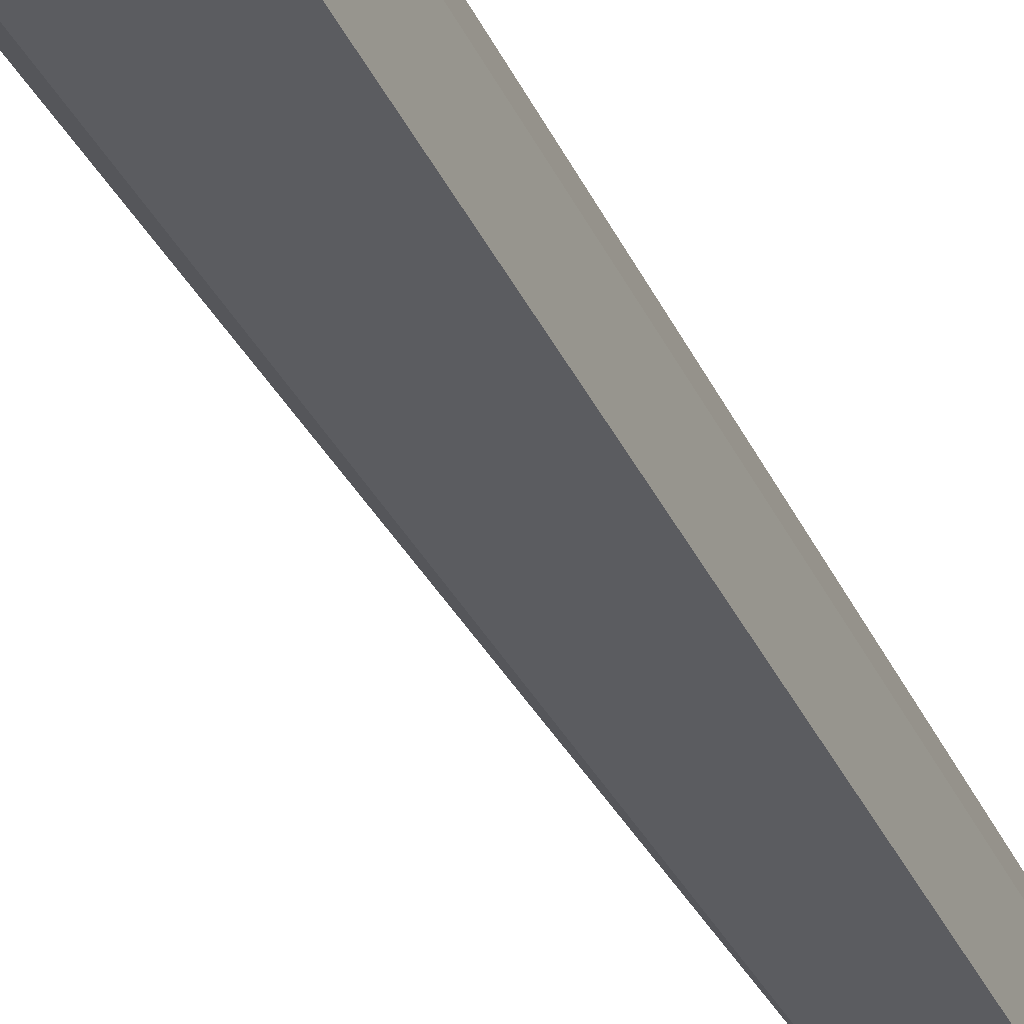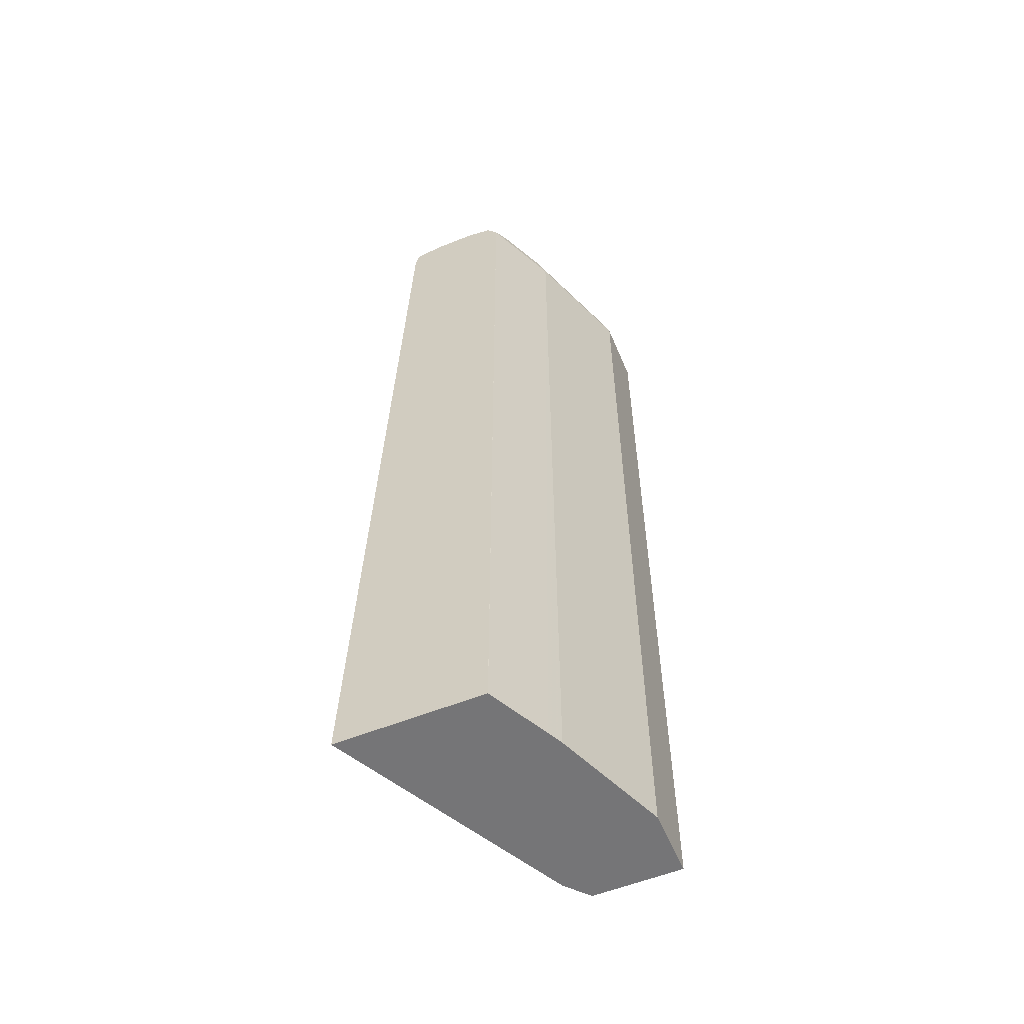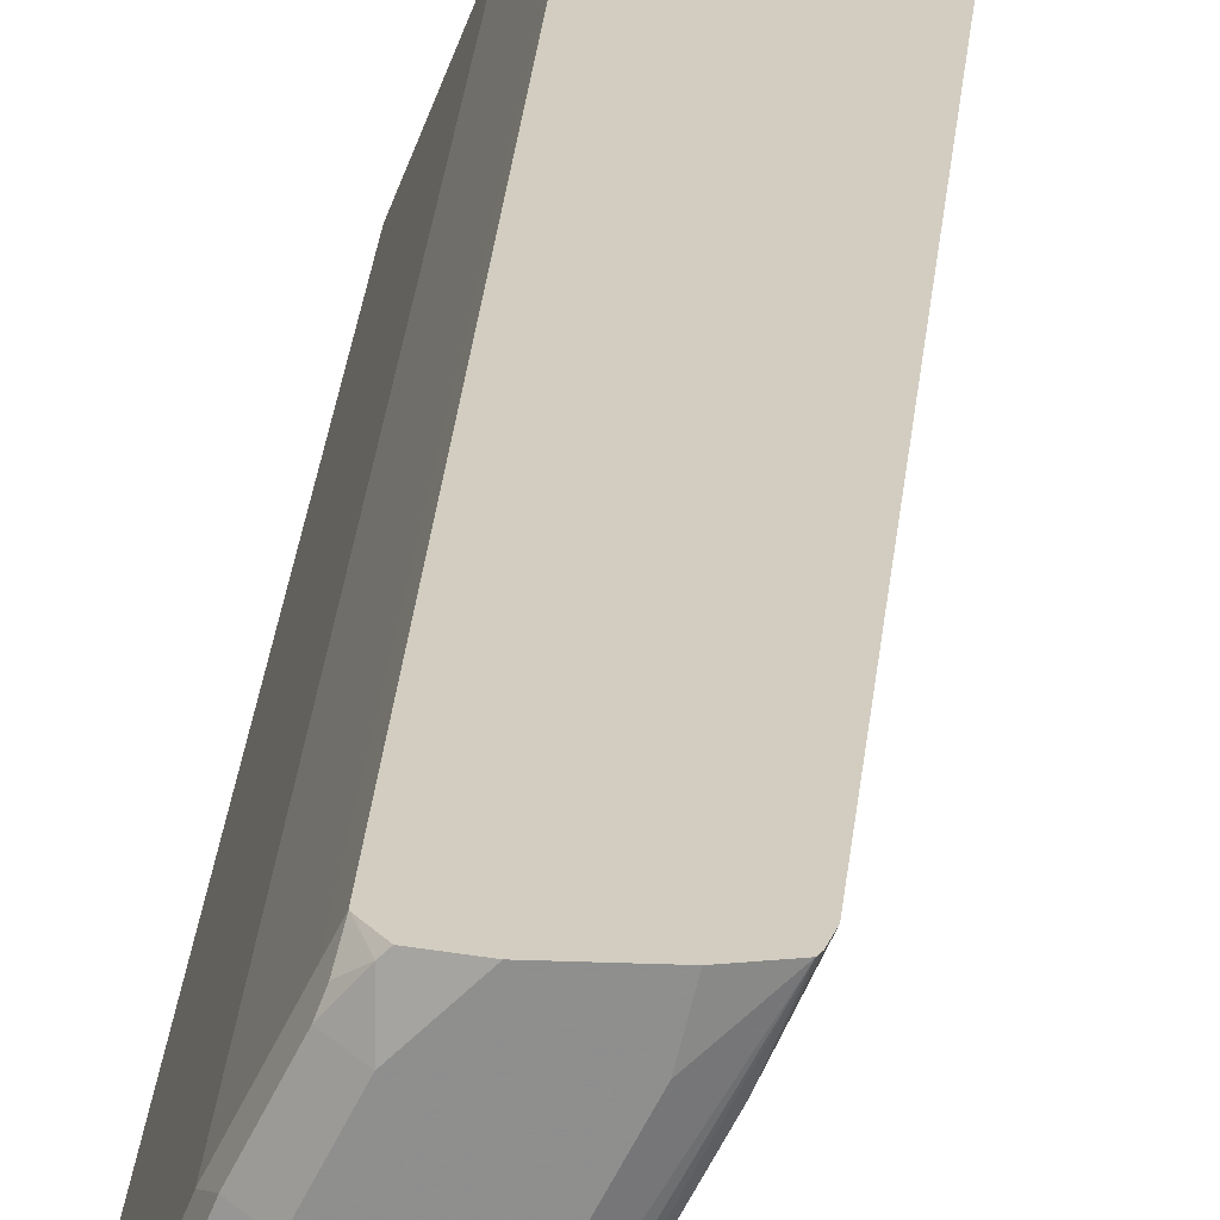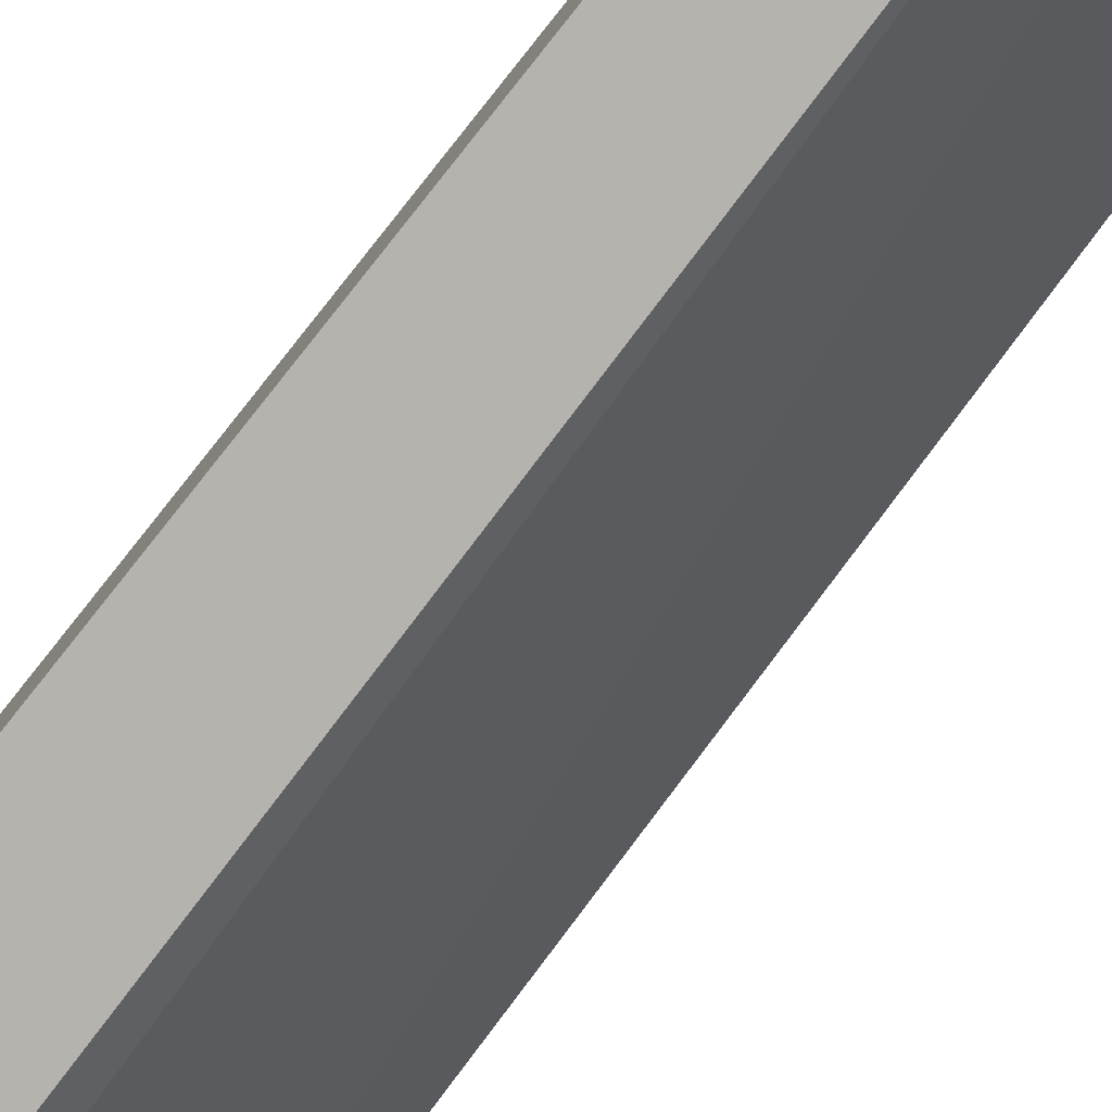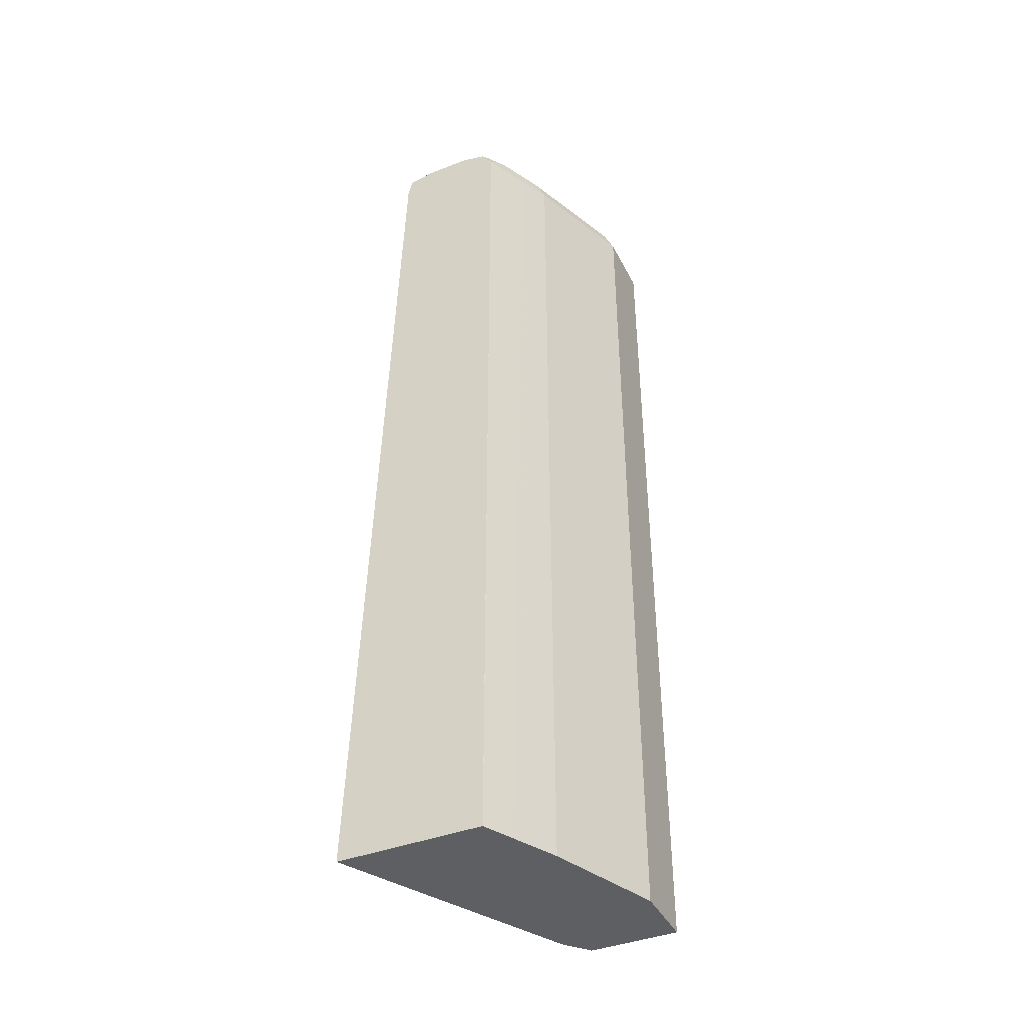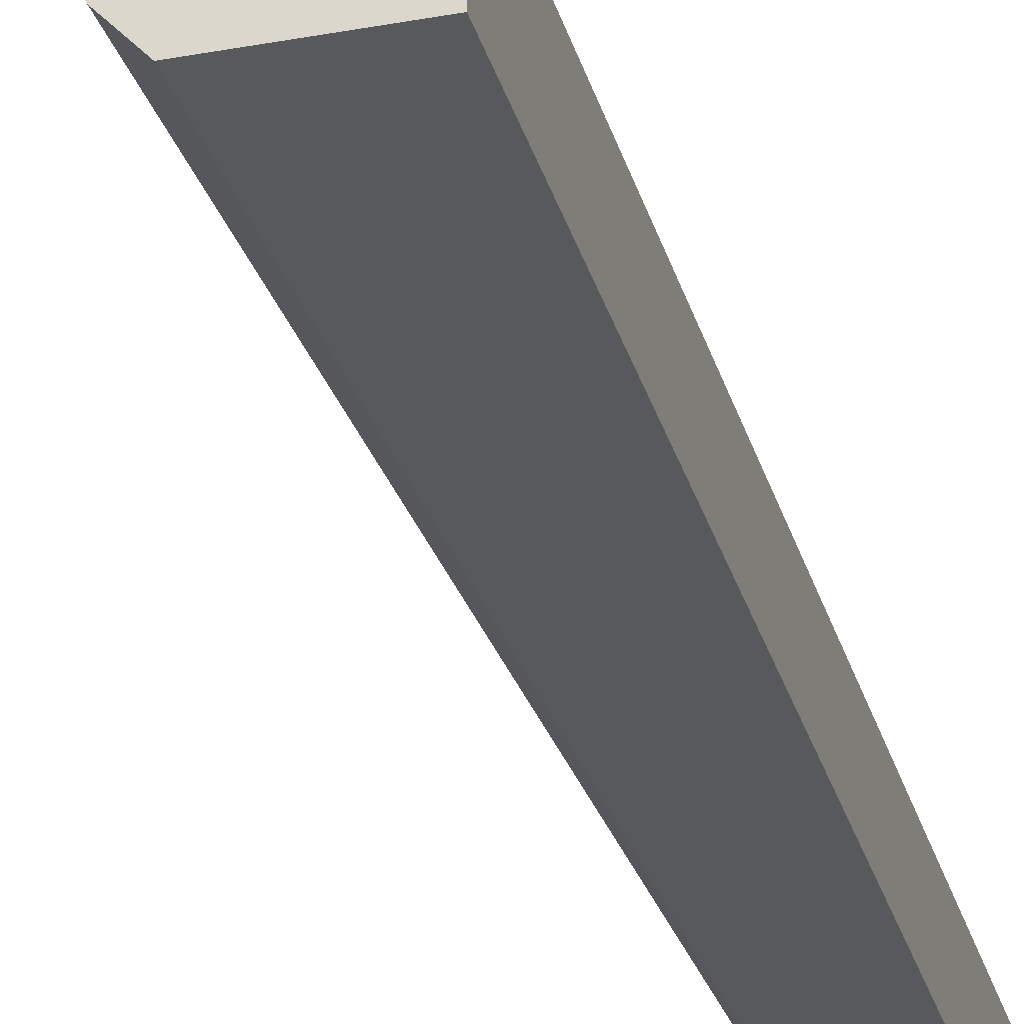
<metadata>
{"format":"obj","ext":"obj","renderer":"f3d","projection":"perspective","resolution":1024,"background":"white","views":[{"elev":-35.3,"azim":22.4,"up":"+Z"},{"elev":-56.6,"azim":22.8,"up":"+Y"},{"elev":24.4,"azim":-176.4,"up":"+Z"},{"elev":-79.9,"azim":141.5,"up":"+Z"},{"elev":-40.8,"azim":25.2,"up":"+Y"},{"elev":-30.2,"azim":15.0,"up":"+Z"}]}
</metadata>
<code>
v 0.332 -0.3522 0.6189
v 0.4307 -0.3522 0.4273
v 0.4523 -0.3522 0.6189
v 0.3594 0.4087 0.6189
v 0.3762 0.418 0.5852
v 0.4505 0.418 0.4366
v 0.4645 0.4087 0.4085
v 0.4474 -0.3522 0.4085
v 0.4523 -0.3522 0.6188
v 0.4523 0.4087 0.6189
v 0.362 0.4198 0.6189
v 0.3635 0.4227 0.6189
v 0.4707 0.4211 0.4085
v 0.4645 0.4088 0.4085
v 0.4621 0.4227 0.4273
v 0.5202 -0.3522 0.4085
v 0.4647 -0.3522 0.594
v 0.4583 0.4087 0.6069
v 0.4522 0.4091 0.6189
v 0.3844 0.4273 0.6189
v 0.3902 0.4273 0.5945
v 0.483 0.4273 0.4085
v 0.4708 0.4211 0.4085
v 0.5202 -0.3522 0.4645
v 0.5202 0.4087 0.4085
v 0.4771 -0.3522 0.5692
v 0.4707 0.4087 0.5821
v 0.4552 0.418 0.6085
v 0.4459 0.4227 0.6154
v 0.4514 0.4101 0.6189
v 0.4215 0.4273 0.6189
v 0.5016 0.4273 0.4085
v 0.483 -0.3522 0.5574
v 0.5202 0.4087 0.4645
v 0.514 0.4211 0.4085
v 0.483 0.4087 0.5574
v 0.4737 0.418 0.5713
v 0.4583 0.4211 0.6007
v 0.4459 0.4273 0.5945
v 0.4424 0.4227 0.6189
v 0.5016 0.4273 0.4645
v 0.514 0.4211 0.4707
v 0.4768 0.4211 0.5635
v 0.4645 0.4273 0.5574
f 19 29 30
f 20 41 32
f 20 44 41
f 20 39 44
f 20 31 39
f 19 27 28
f 20 32 22
f 19 28 29
f 13 15 23
f 17 27 18
f 17 36 27
f 17 26 36
f 16 34 24
f 16 25 34
f 15 22 23
f 12 22 15
f 20 22 21
f 18 27 19
f 24 34 36
f 34 43 36
f 25 35 42
f 38 44 39
f 38 43 44
f 36 43 37
f 12 21 22
f 34 42 43
f 32 42 35
f 32 41 42
f 29 38 39
f 24 36 33
f 29 40 30
f 29 39 31
f 28 38 29
f 28 43 38
f 28 37 43
f 28 36 37
f 27 36 28
f 26 33 36
f 25 42 34
f 29 31 40
f 12 20 21
f 4 11 5
f 9 18 10
f 1 12 11
f 1 20 12
f 1 31 20
f 1 40 31
f 1 30 40
f 1 19 30
f 1 10 19
f 1 3 10
f 1 9 3
f 1 17 9
f 1 26 17
f 1 33 26
f 1 24 33
f 1 16 24
f 1 8 16
f 1 2 8
f 41 44 42
f 1 11 4
f 1 4 5
f 1 5 6
f 1 6 7
f 9 17 18
f 7 16 8
f 7 25 16
f 7 35 25
f 7 32 35
f 7 22 32
f 7 23 22
f 7 13 23
f 10 18 19
f 7 14 13
f 6 12 15
f 6 14 7
f 6 13 14
f 5 12 6
f 5 11 12
f 3 9 10
f 2 7 8
f 1 7 2
f 6 15 13
f 42 44 43

</code>
